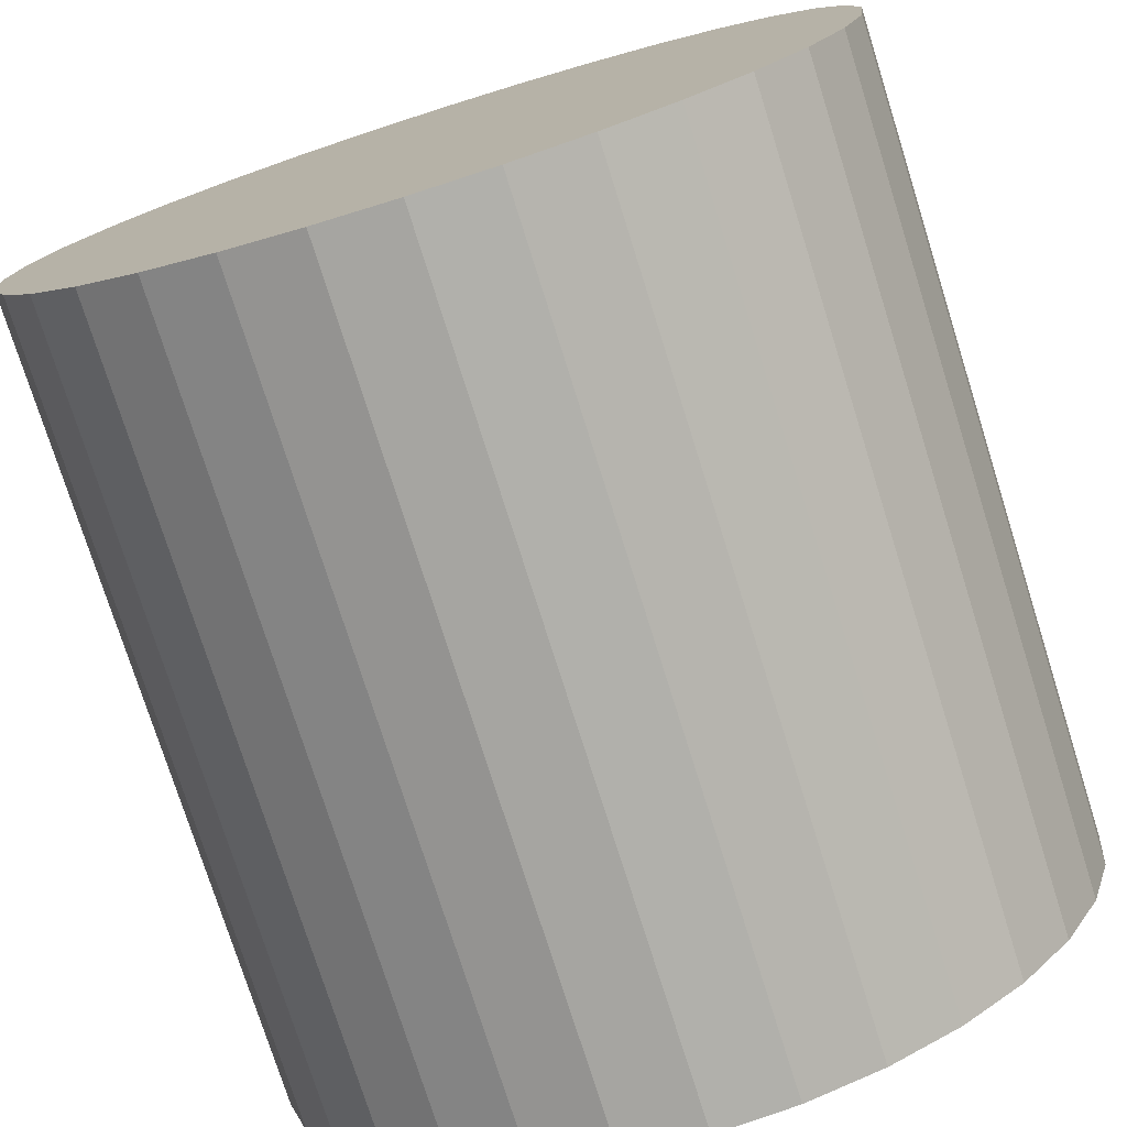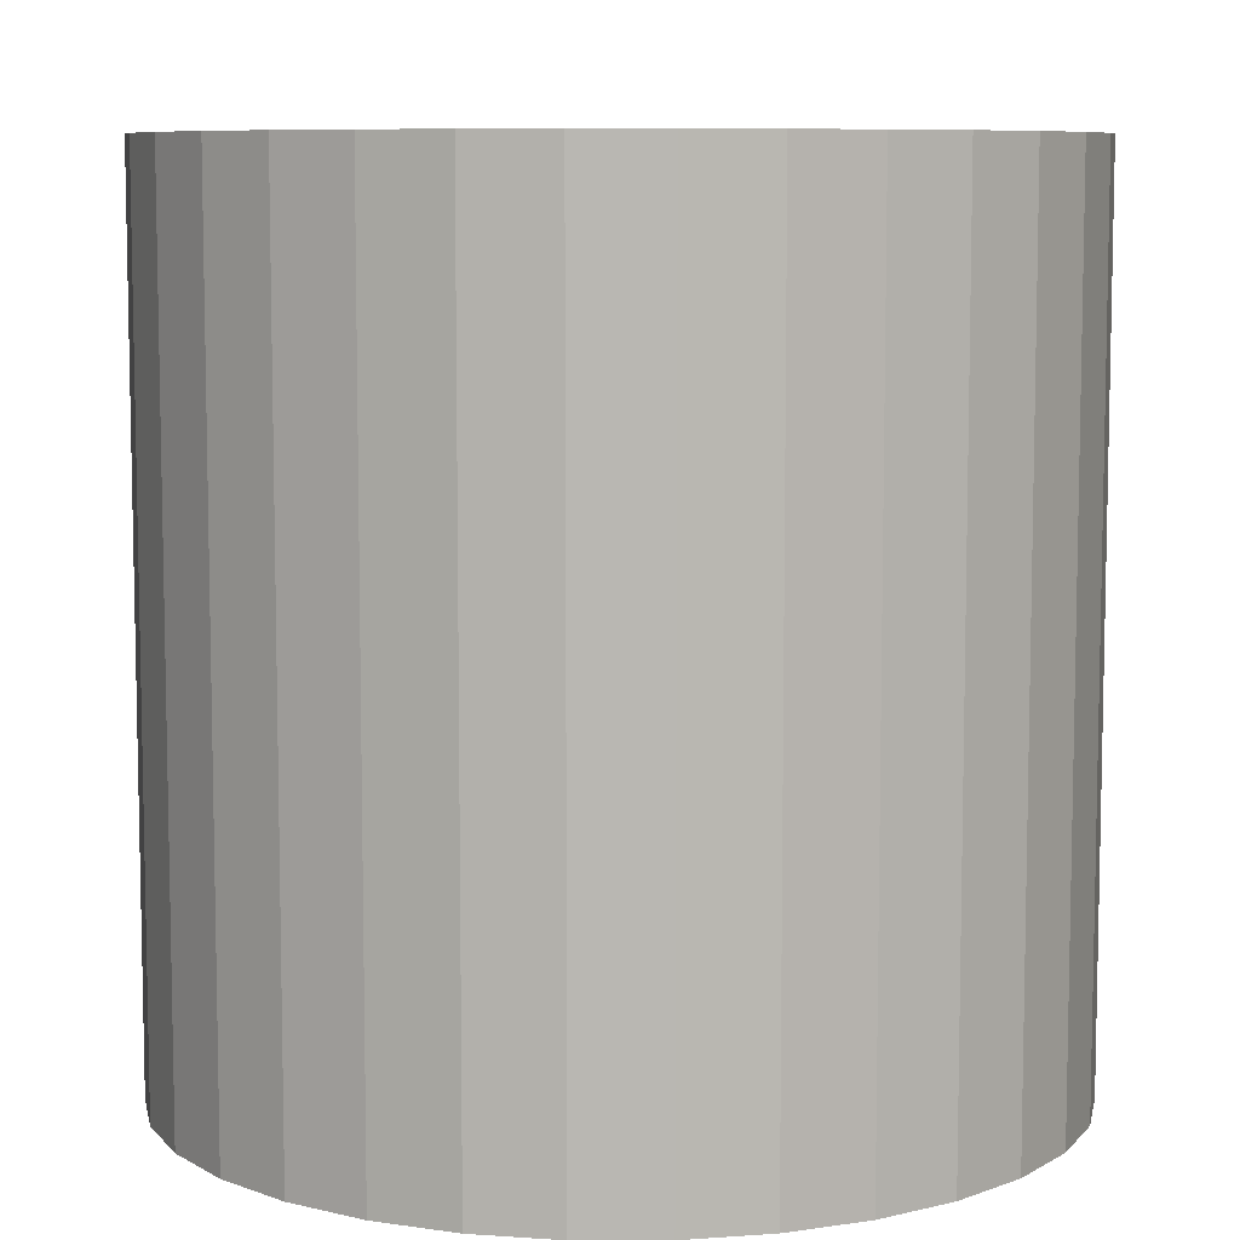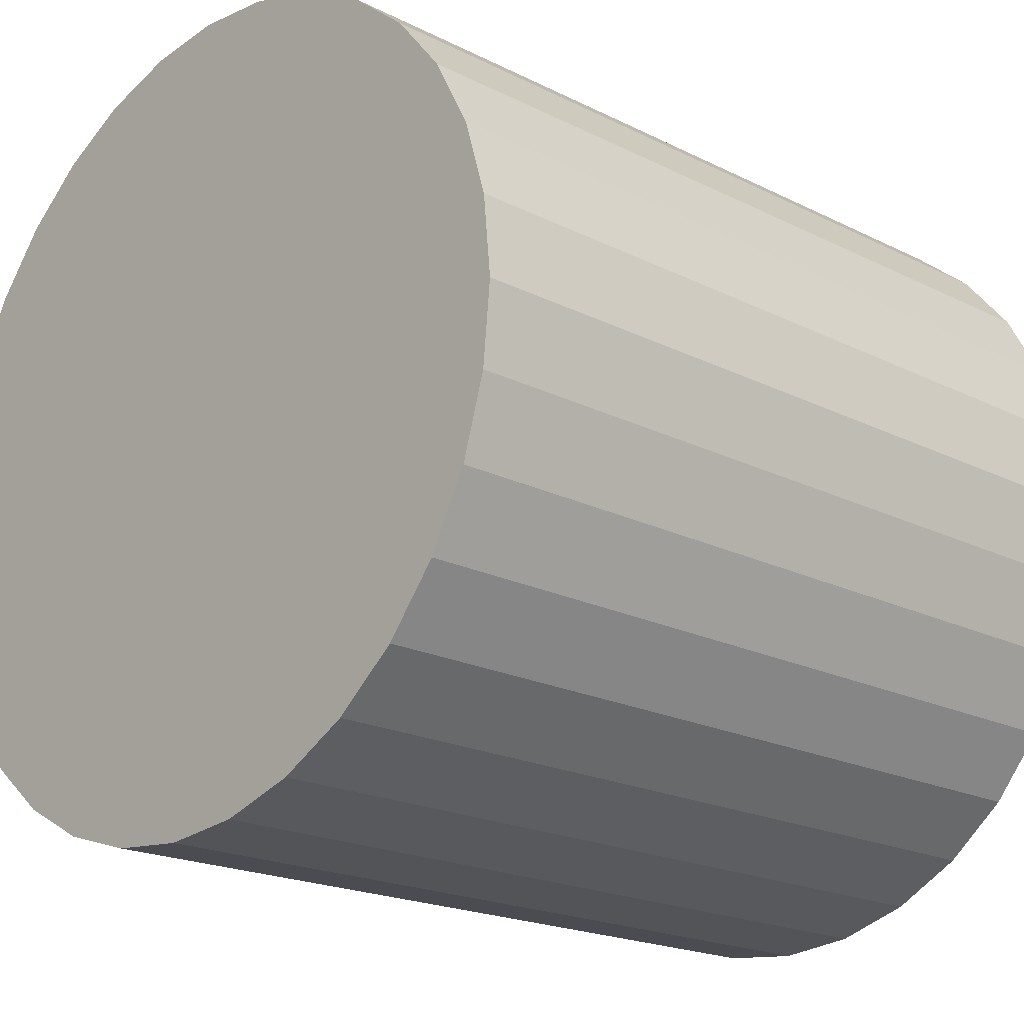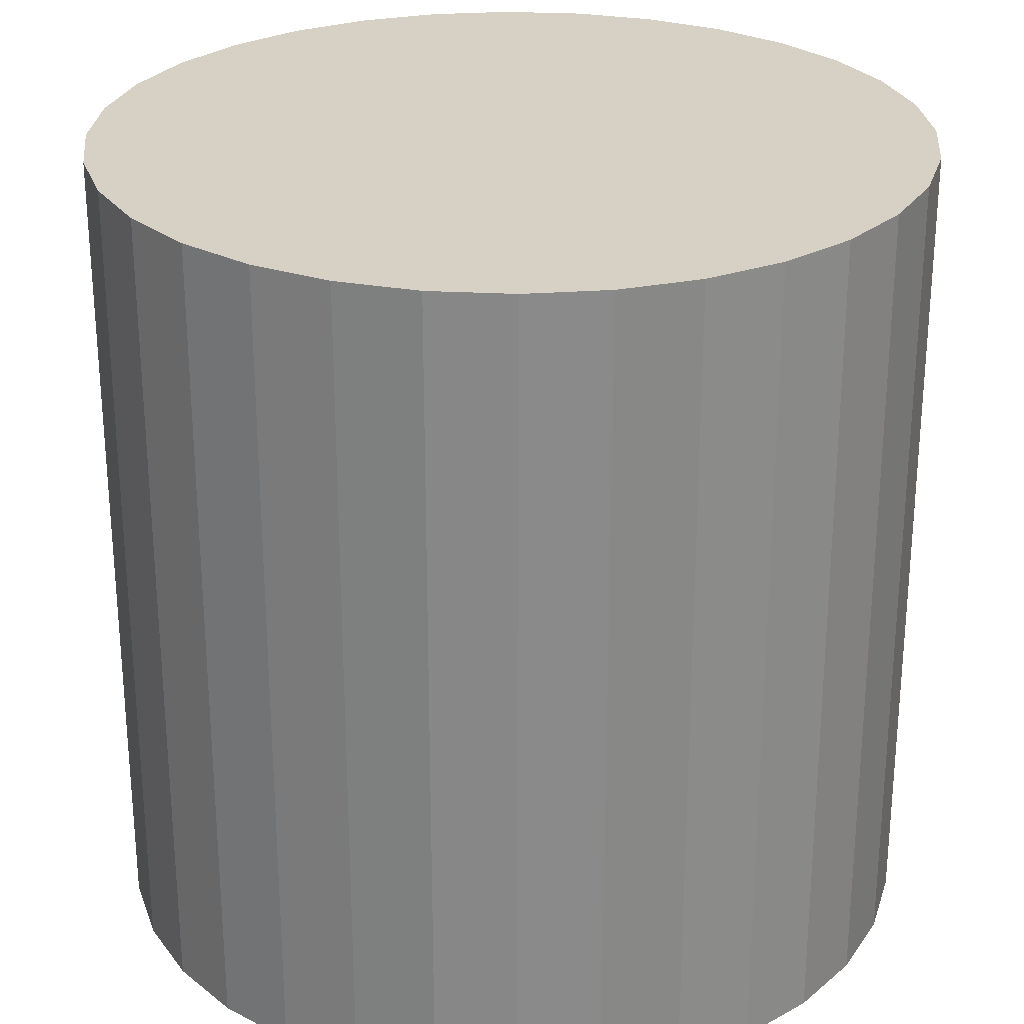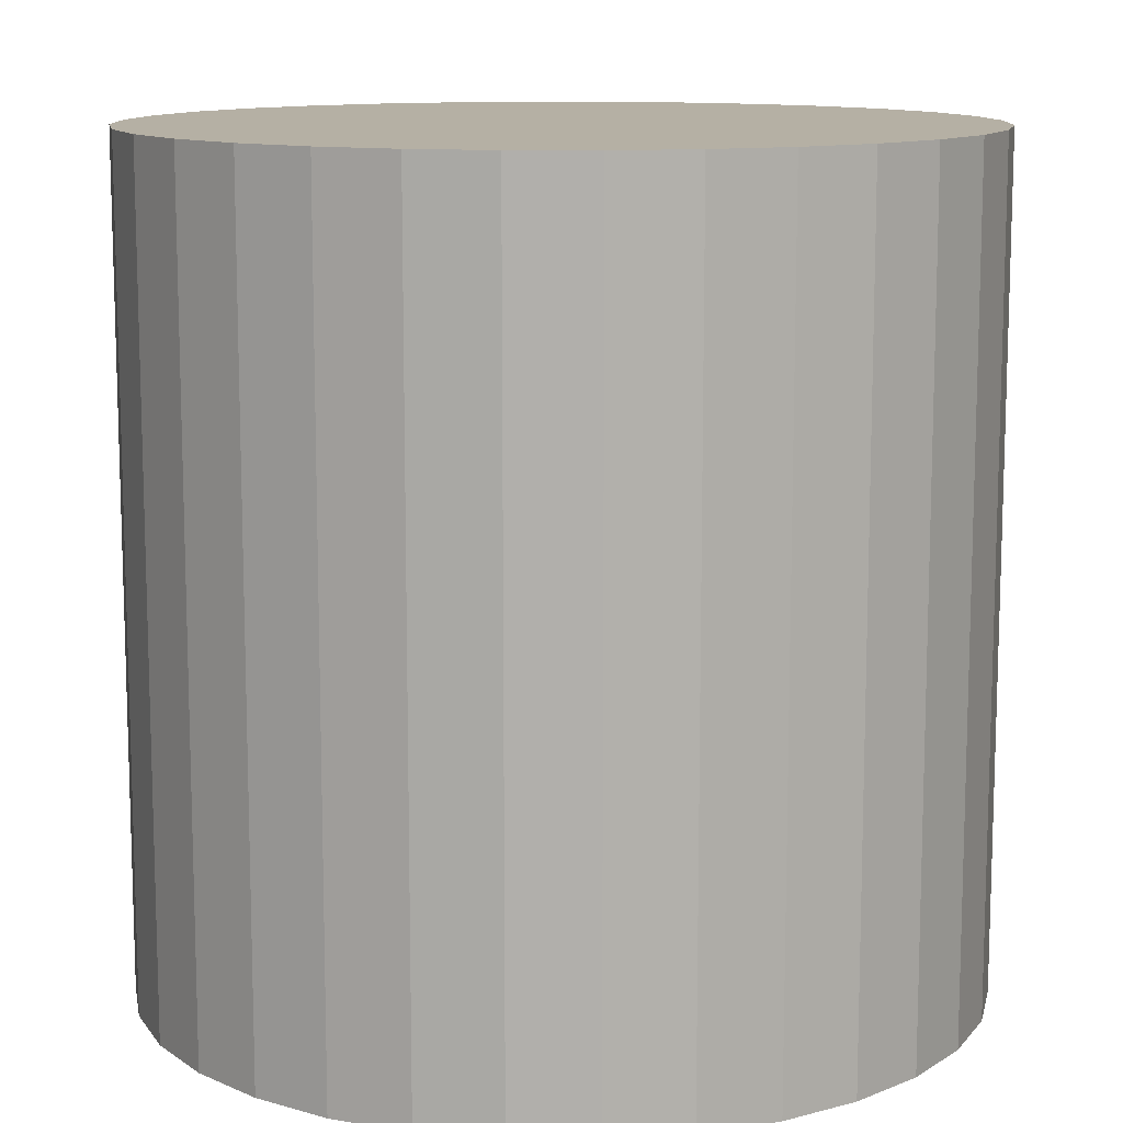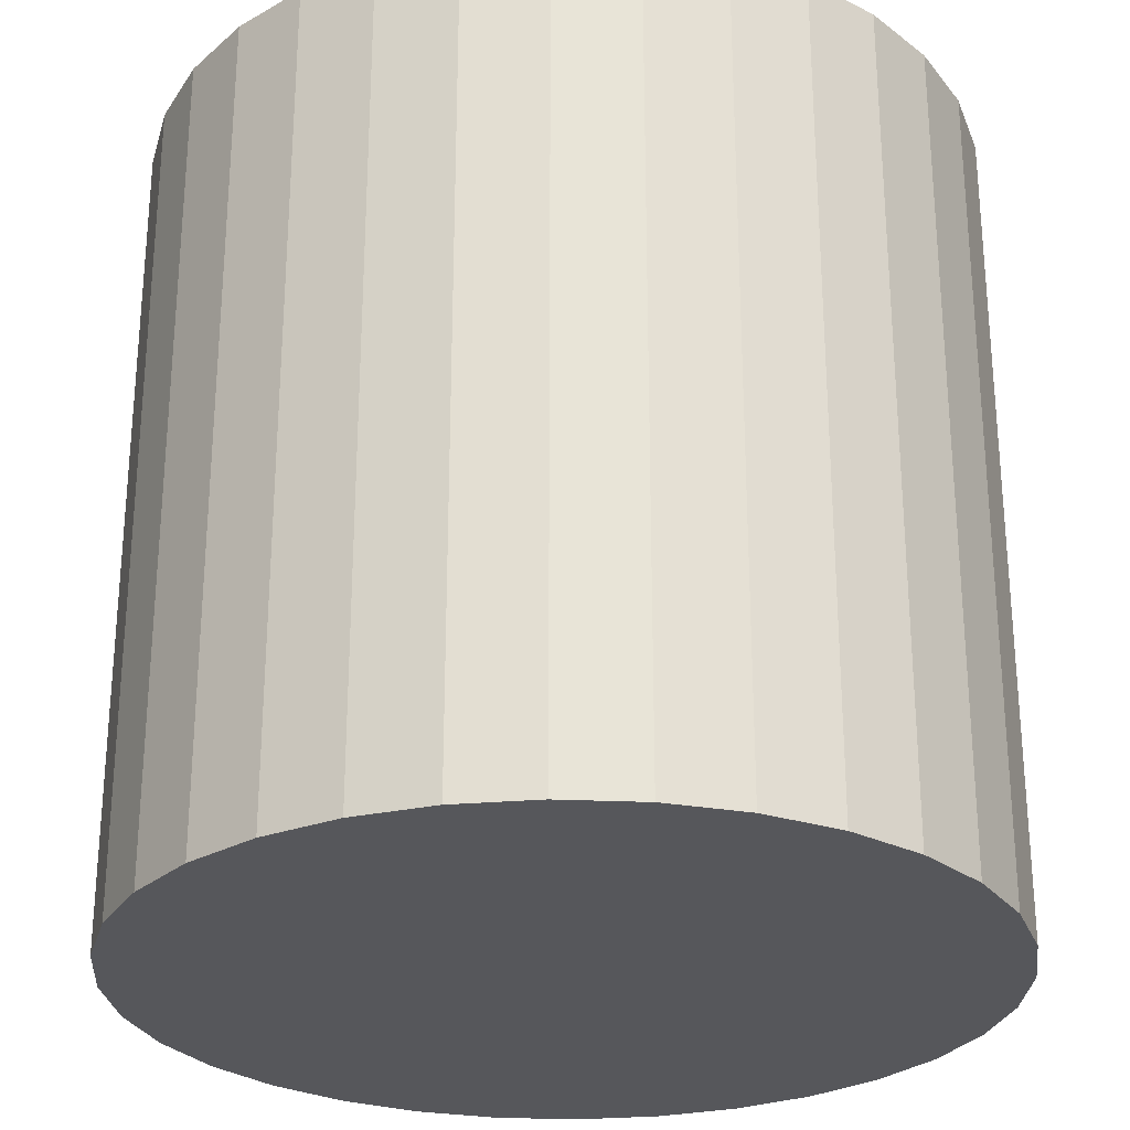
<metadata>
{"format":"obj","ext":"obj","renderer":"f3d","projection":"perspective","resolution":1024,"background":"white","views":[{"elev":-76.3,"azim":-162.5,"up":"+Z"},{"elev":8.0,"azim":-17.0,"up":"+Y"},{"elev":-19.6,"azim":46.8,"up":"+Z"},{"elev":26.9,"azim":-90.8,"up":"+Y"},{"elev":11.6,"azim":175.3,"up":"+Y"},{"elev":-27.4,"azim":103.0,"up":"+Y"}]}
</metadata>
<code>
o Cylinder
v 0 -1 -1
v 0 1 -1
v 0.1951 -1 -0.9808
v 0.1951 1 -0.9808
v 0.3827 -1 -0.9239
v 0.3827 1 -0.9239
v 0.5556 -1 -0.8315
v 0.5556 1 -0.8315
v 0.7071 -1 -0.7071
v 0.7071 1 -0.7071
v 0.8315 -1 -0.5556
v 0.8315 1 -0.5556
v 0.9239 -1 -0.3827
v 0.9239 1 -0.3827
v 0.9808 -1 -0.1951
v 0.9808 1 -0.1951
v 1 -1 -0
v 1 1 -0
v 0.9808 -1 0.1951
v 0.9808 1 0.1951
v 0.9239 -1 0.3827
v 0.9239 1 0.3827
v 0.8315 -1 0.5556
v 0.8315 1 0.5556
v 0.7071 -1 0.7071
v 0.7071 1 0.7071
v 0.5556 -1 0.8315
v 0.5556 1 0.8315
v 0.3827 -1 0.9239
v 0.3827 1 0.9239
v 0.1951 -1 0.9808
v 0.1951 1 0.9808
v -0 -1 1
v -0 1 1
v -0.1951 -1 0.9808
v -0.1951 1 0.9808
v -0.3827 -1 0.9239
v -0.3827 1 0.9239
v -0.5556 -1 0.8315
v -0.5556 1 0.8315
v -0.7071 -1 0.7071
v -0.7071 1 0.7071
v -0.8315 -1 0.5556
v -0.8315 1 0.5556
v -0.9239 -1 0.3827
v -0.9239 1 0.3827
v -0.9808 -1 0.1951
v -0.9808 1 0.1951
v -1 -1 -1e-06
v -1 1 -1e-06
v -0.9808 -1 -0.1951
v -0.9808 1 -0.1951
v -0.9239 -1 -0.3827
v -0.9239 1 -0.3827
v -0.8315 -1 -0.5556
v -0.8315 1 -0.5556
v -0.7071 -1 -0.7071
v -0.7071 1 -0.7071
v -0.5556 -1 -0.8315
v -0.5556 1 -0.8315
v -0.3827 -1 -0.9239
v -0.3827 1 -0.9239
v -0.1951 -1 -0.9808
v -0.1951 1 -0.9808
f 1 2 4 3
f 3 4 6 5
f 5 6 8 7
f 7 8 10 9
f 9 10 12 11
f 11 12 14 13
f 13 14 16 15
f 15 16 18 17
f 17 18 20 19
f 19 20 22 21
f 21 22 24 23
f 23 24 26 25
f 25 26 28 27
f 27 28 30 29
f 29 30 32 31
f 31 32 34 33
f 33 34 36 35
f 35 36 38 37
f 37 38 40 39
f 39 40 42 41
f 41 42 44 43
f 43 44 46 45
f 45 46 48 47
f 47 48 50 49
f 49 50 52 51
f 51 52 54 53
f 53 54 56 55
f 55 56 58 57
f 57 58 60 59
f 59 60 62 61
f 4 2 64 62 60 58 56 54 52 50 48 46 44 42 40 38 36 34 32 30 28 26 24 22 20 18 16 14 12 10 8 6
f 61 62 64 63
f 63 64 2 1
f 1 3 5 7 9 11 13 15 17 19 21 23 25 27 29 31 33 35 37 39 41 43 45 47 49 51 53 55 57 59 61 63

</code>
